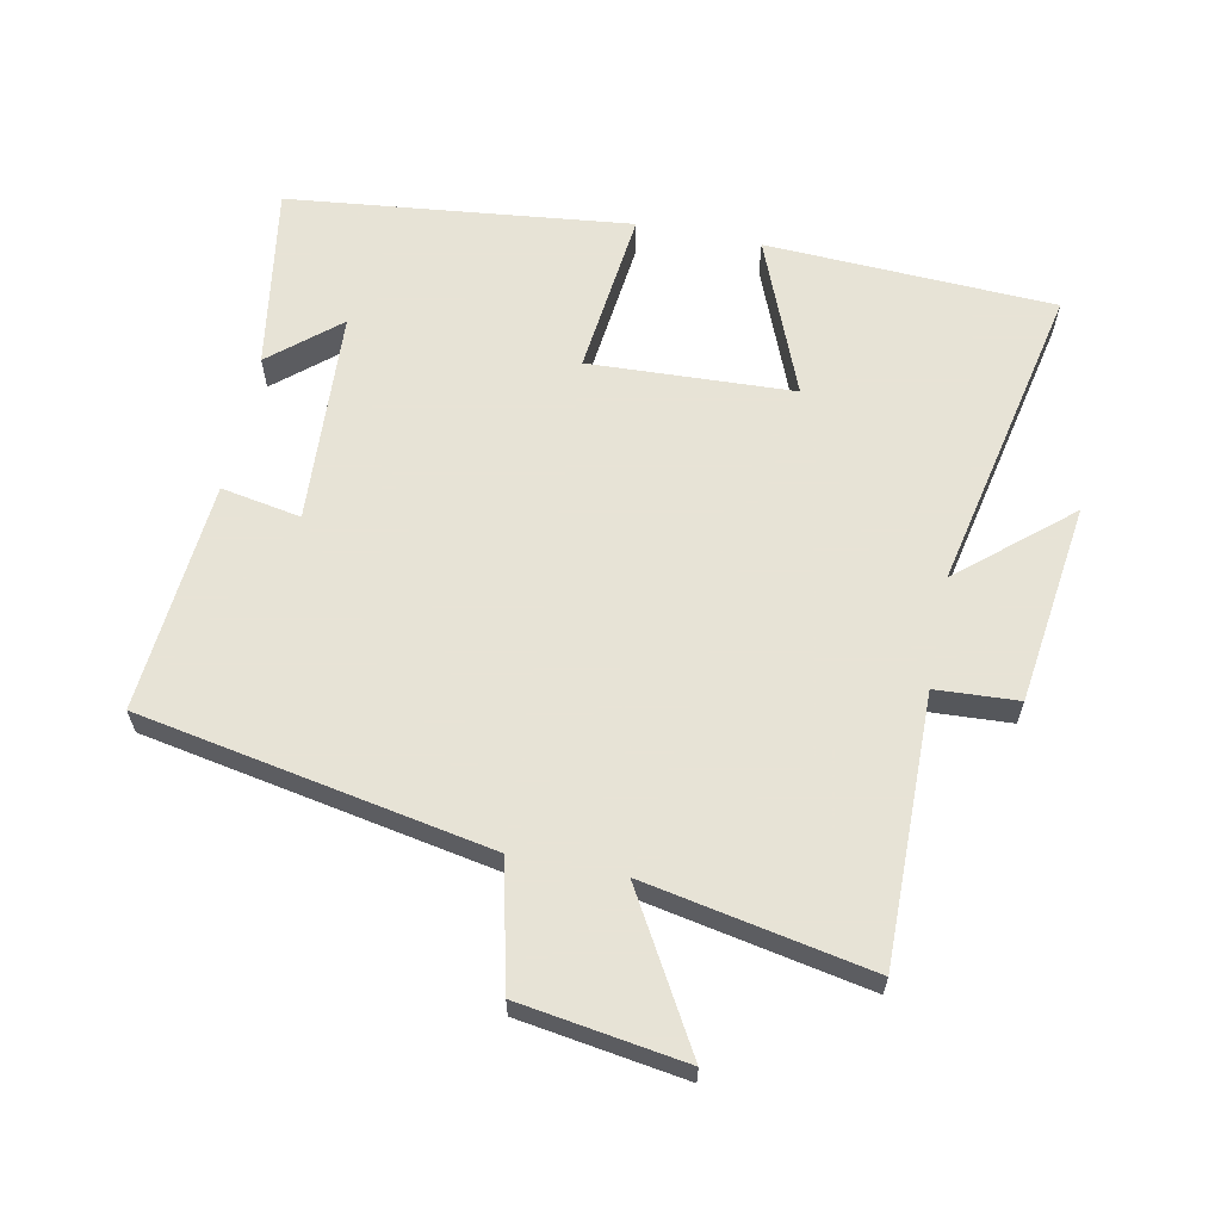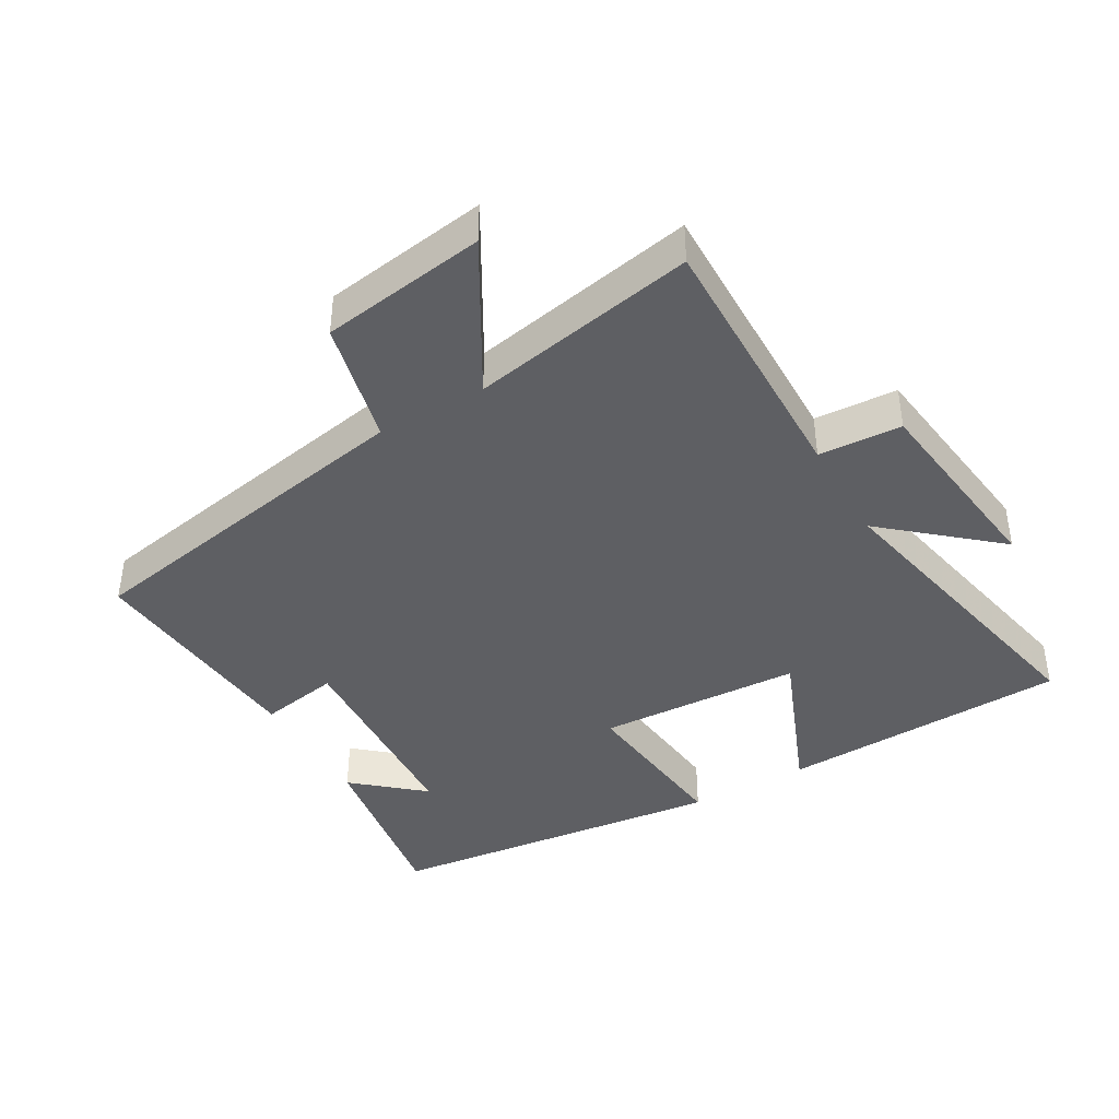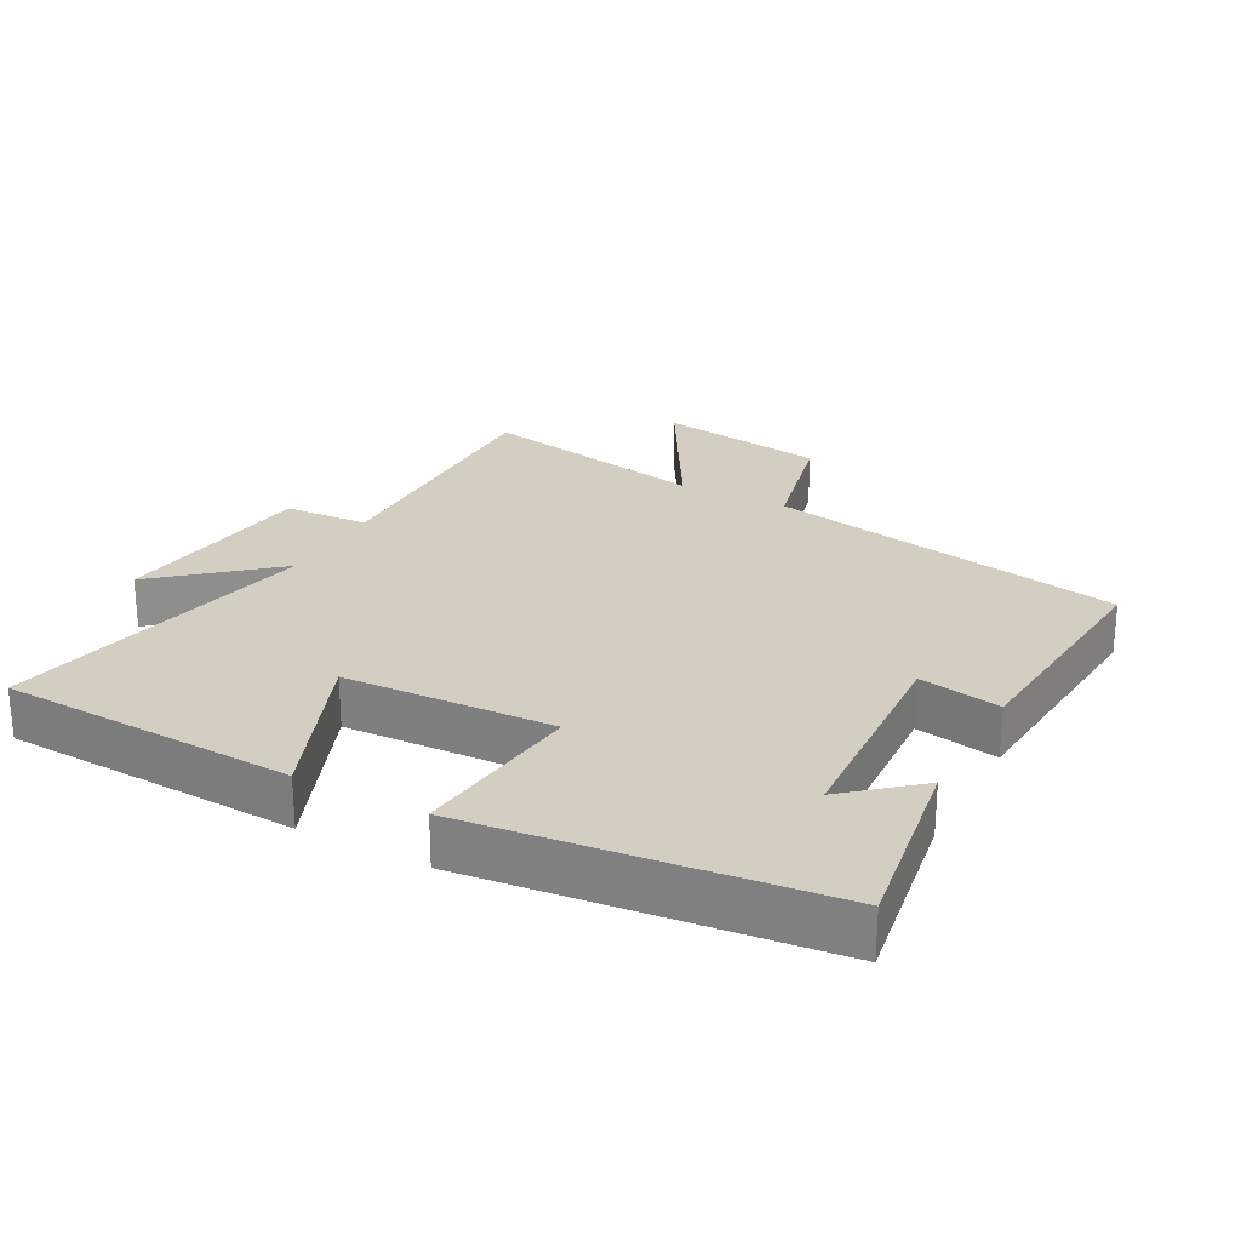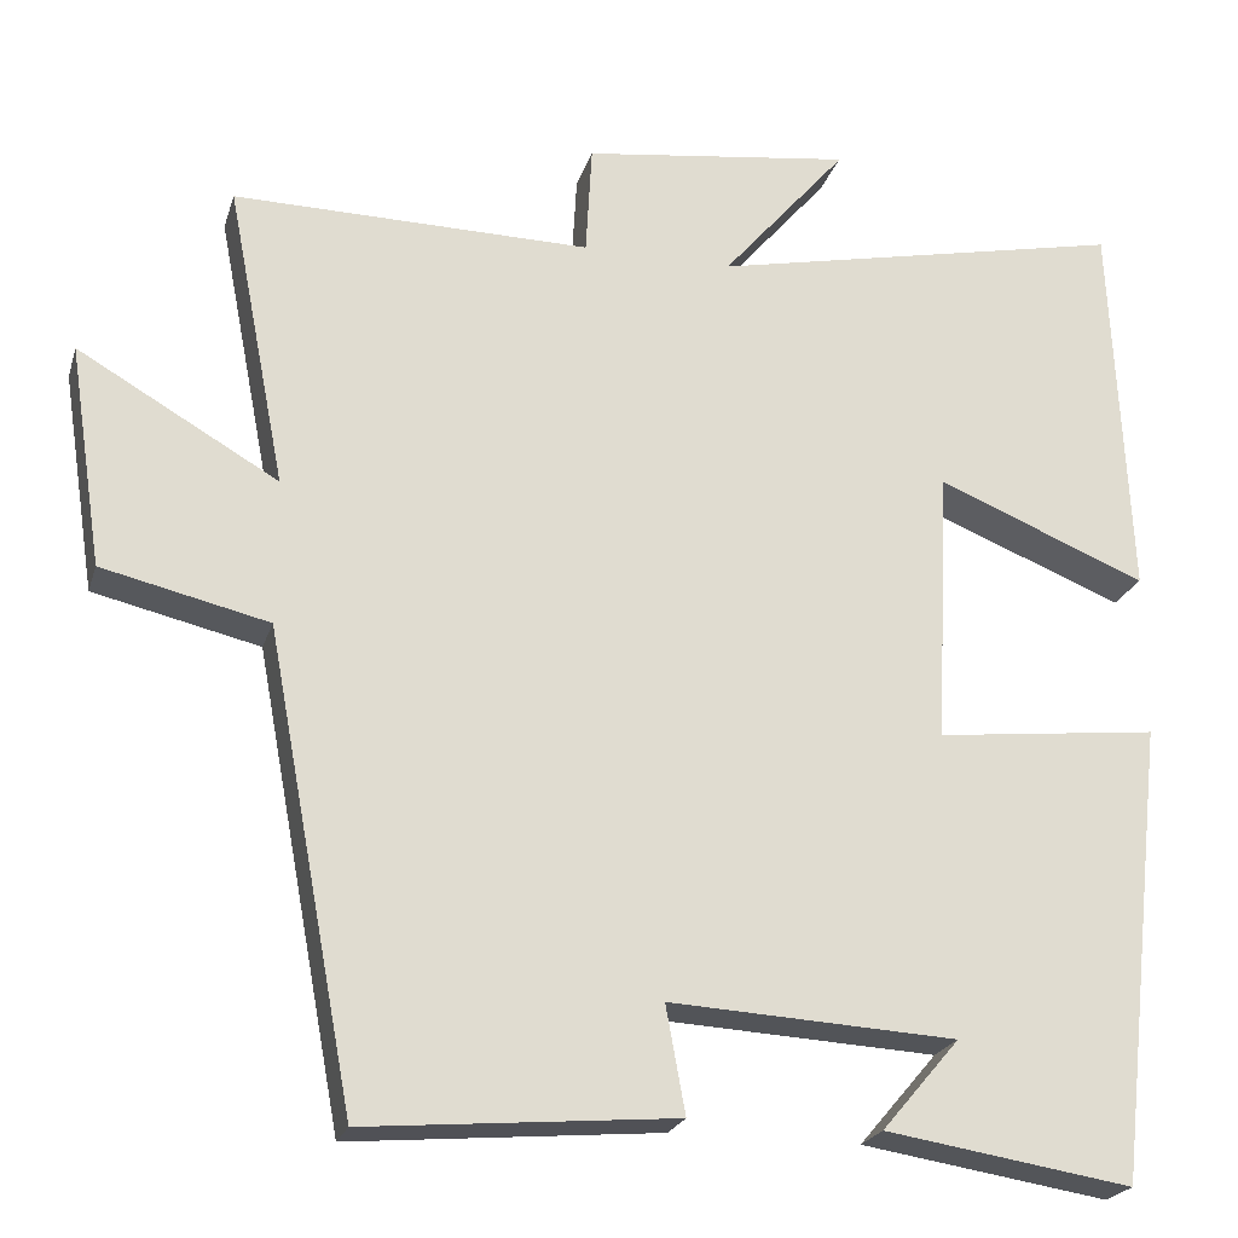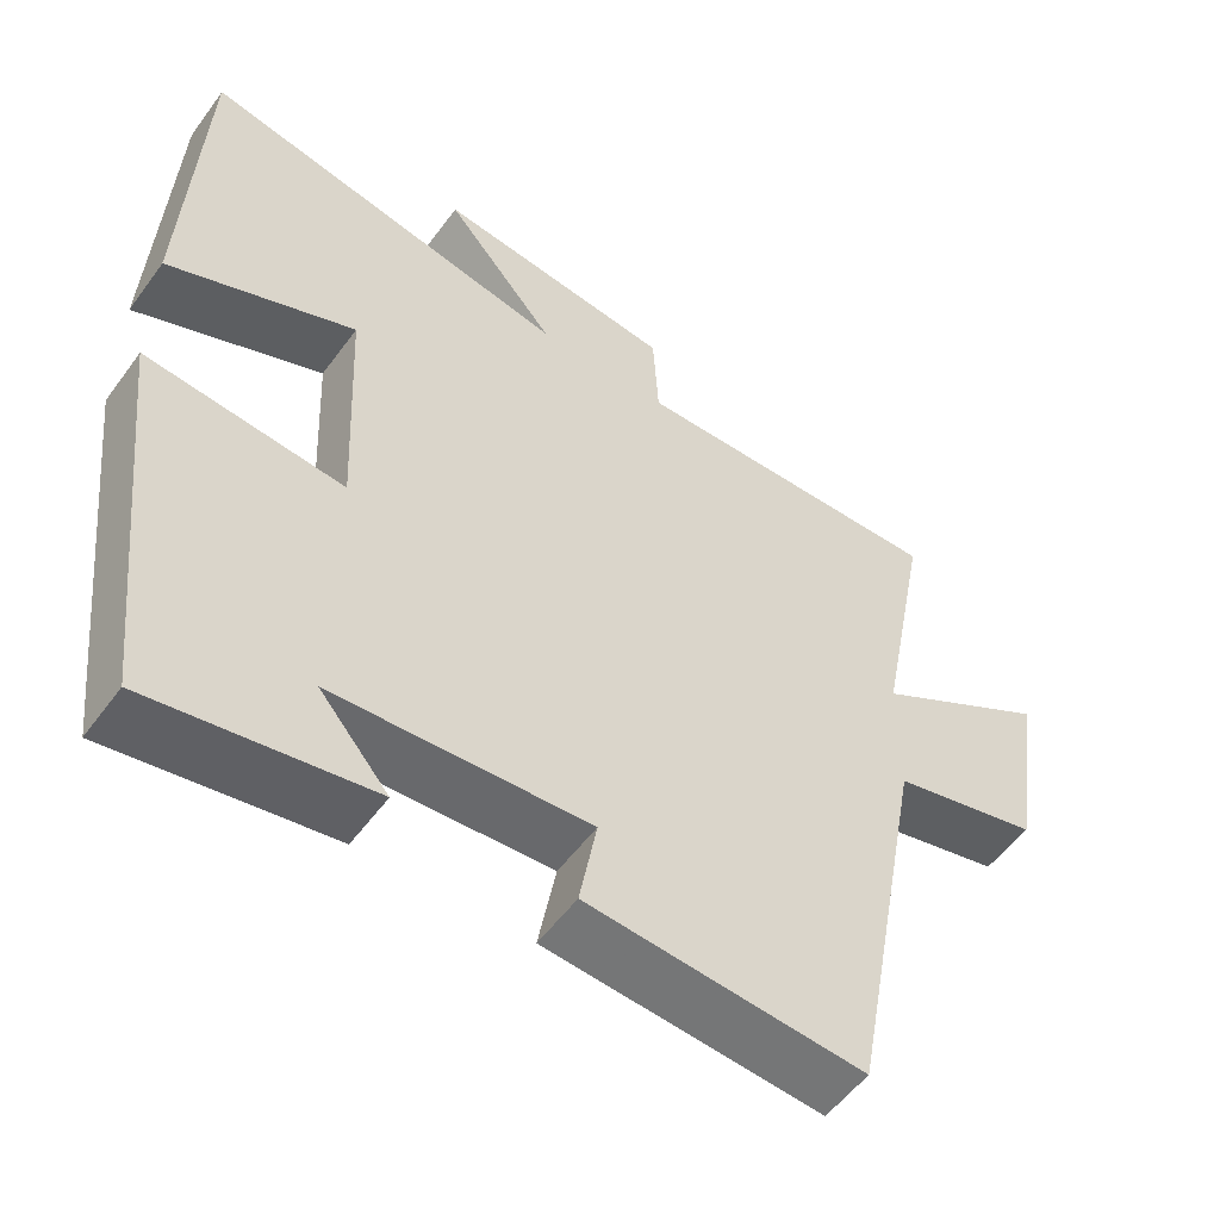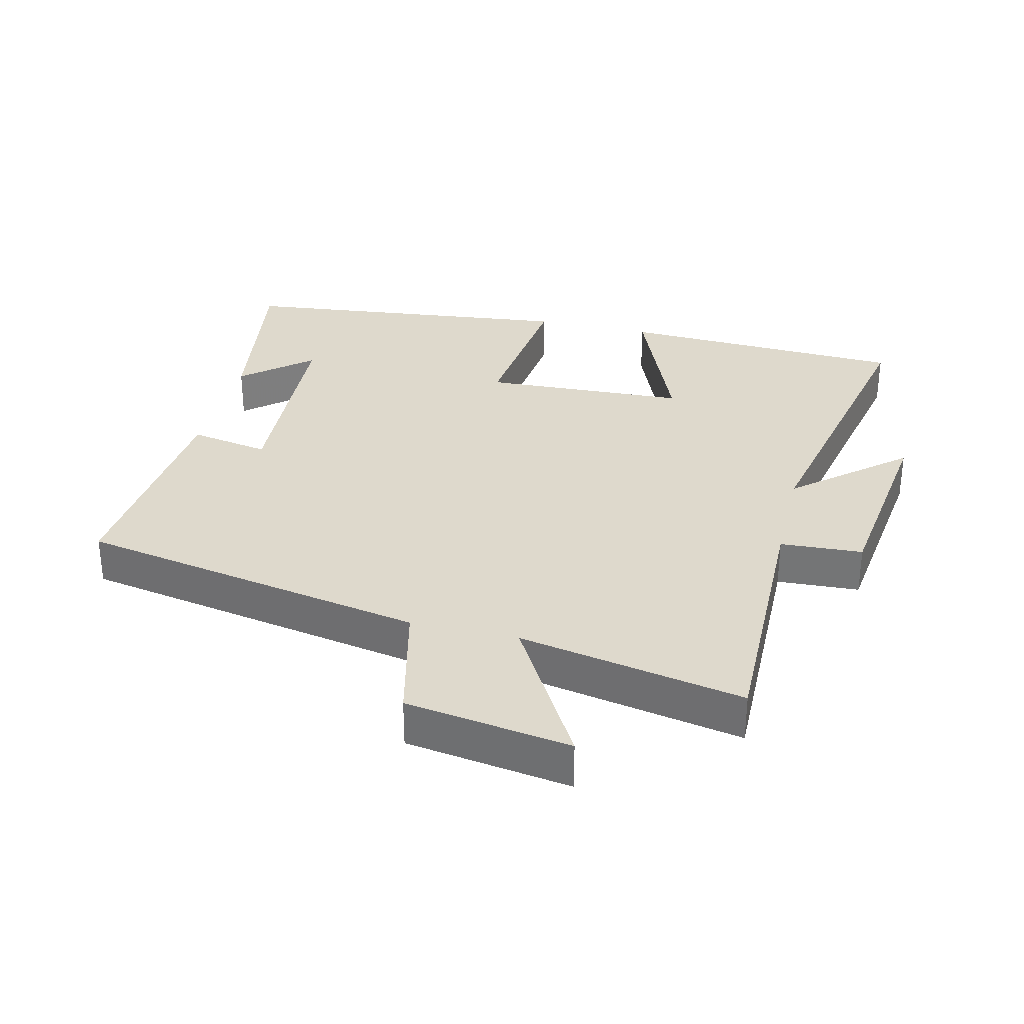
<metadata>
{"format":"obj","ext":"obj","renderer":"f3d","projection":"perspective","resolution":1024,"background":"white","views":[{"elev":62.6,"azim":-78.6,"up":"+Y"},{"elev":-41.1,"azim":-60.2,"up":"+Y"},{"elev":25.3,"azim":118.2,"up":"+Y"},{"elev":-22.3,"azim":-15.3,"up":"+Z"},{"elev":-54.3,"azim":144.5,"up":"+Z"},{"elev":31.9,"azim":-76.5,"up":"+Y"}]}
</metadata>
<code>
v -0.401 0.07 -0.53
v -0.5 0.07 0
v -0.688 0.07 0.044
v -0.726 0.07 0.294
v -0.5 0.07 0.164
v -0.566 0.07 0.505
v -0.162 0.07 0.5
v -0.155 0.07 0.625
v 0.149 0.07 0.665
v 0.008 0.07 0.5
v 0.48 0.07 0.599
v 0.5 0.07 0.161
v 0.262 0.07 0.257
v 0.248 0.07 -0.053
v 0.5 0.07 -0.025
v 0.442 0.07 -0.544
v 0.163 0.07 -0.5
v 0.251 0.07 -0.397
v -0.073 0.07 -0.379
v -0.051 0.07 -0.5
v -0.401 0 -0.53
v -0.5 0 0
v -0.688 0 0.044
v -0.726 0 0.294
v -0.5 0 0.164
v -0.566 0 0.505
v -0.162 0 0.5
v -0.155 0 0.625
v 0.149 0 0.665
v 0.008 0 0.5
v 0.48 0 0.599
v 0.5 0 0.161
v 0.262 0 0.257
v 0.248 0 -0.053
v 0.5 0 -0.025
v 0.442 0 -0.544
v 0.163 0 -0.5
v 0.251 0 -0.397
v -0.073 0 -0.379
v -0.051 0 -0.5
f 19 20 1 2
f 18 19 2
f 16 17 18
f 14 15 16 18
f 14 18 2
f 13 14 2 3
f 10 11 12 13
f 7 8 9 10
f 7 10 13
f 5 6 7 13
f 3 4 5
f 3 5 13
f 22 21 40 39
f 22 39 38
f 38 37 36
f 38 36 35 34
f 22 38 34
f 23 22 34 33
f 33 32 31 30
f 30 29 28 27
f 33 30 27
f 33 27 26 25
f 25 24 23
f 33 25 23
f 1 21 22 2
f 2 22 23 3
f 3 23 24 4
f 4 24 25 5
f 5 25 26 6
f 6 26 27 7
f 7 27 28 8
f 8 28 29 9
f 9 29 30 10
f 10 30 31 11
f 11 31 32 12
f 12 32 33 13
f 13 33 34 14
f 14 34 35 15
f 15 35 36 16
f 16 36 37 17
f 17 37 38 18
f 18 38 39 19
f 19 39 40 20
f 20 40 21 1

</code>
